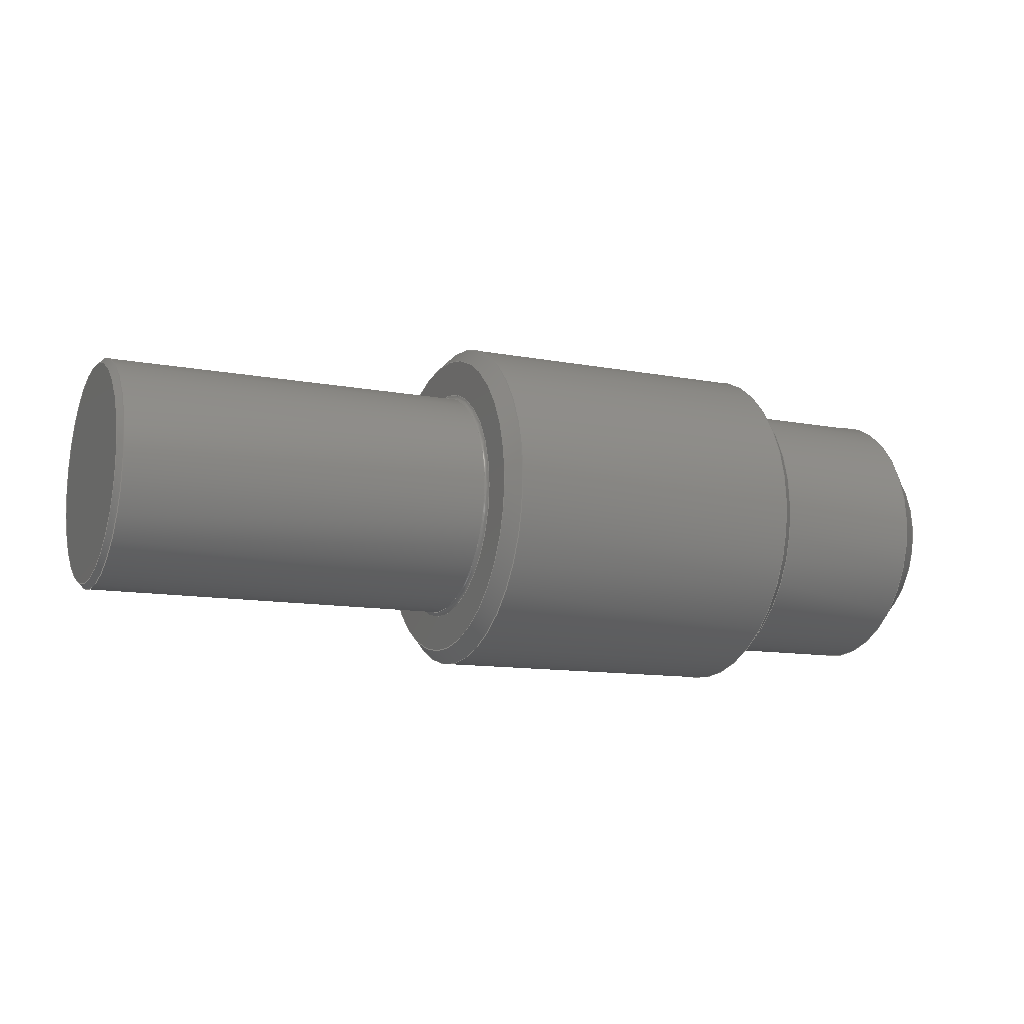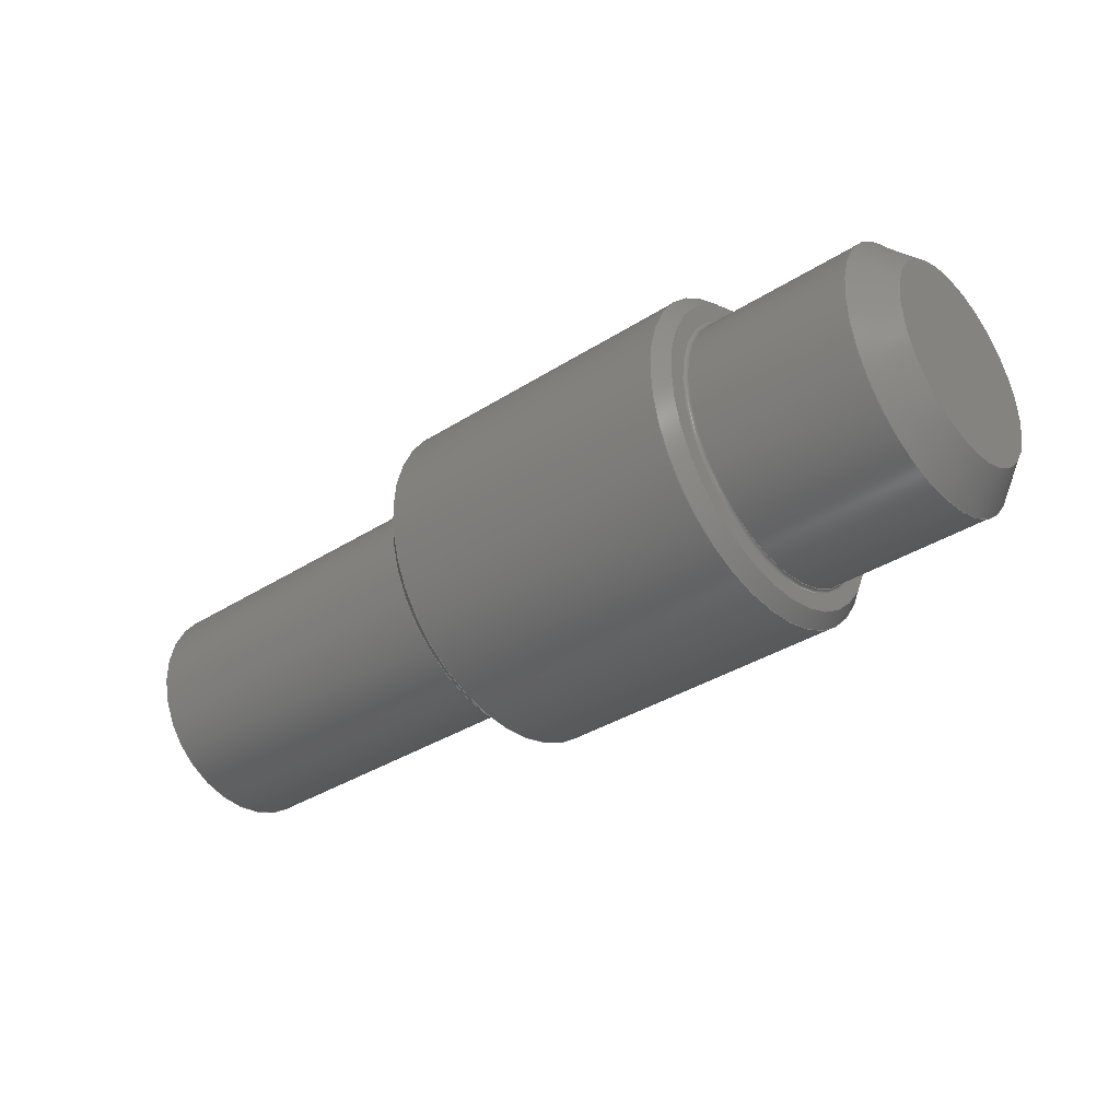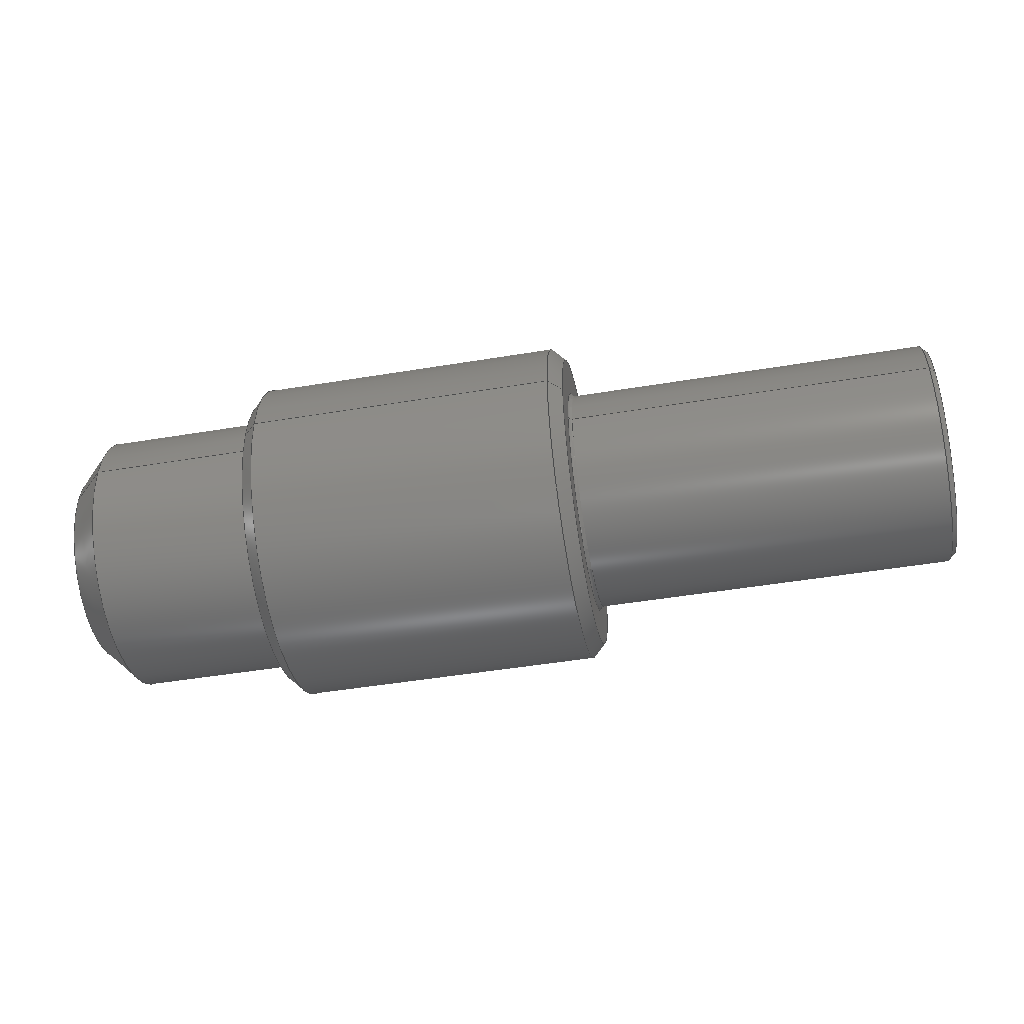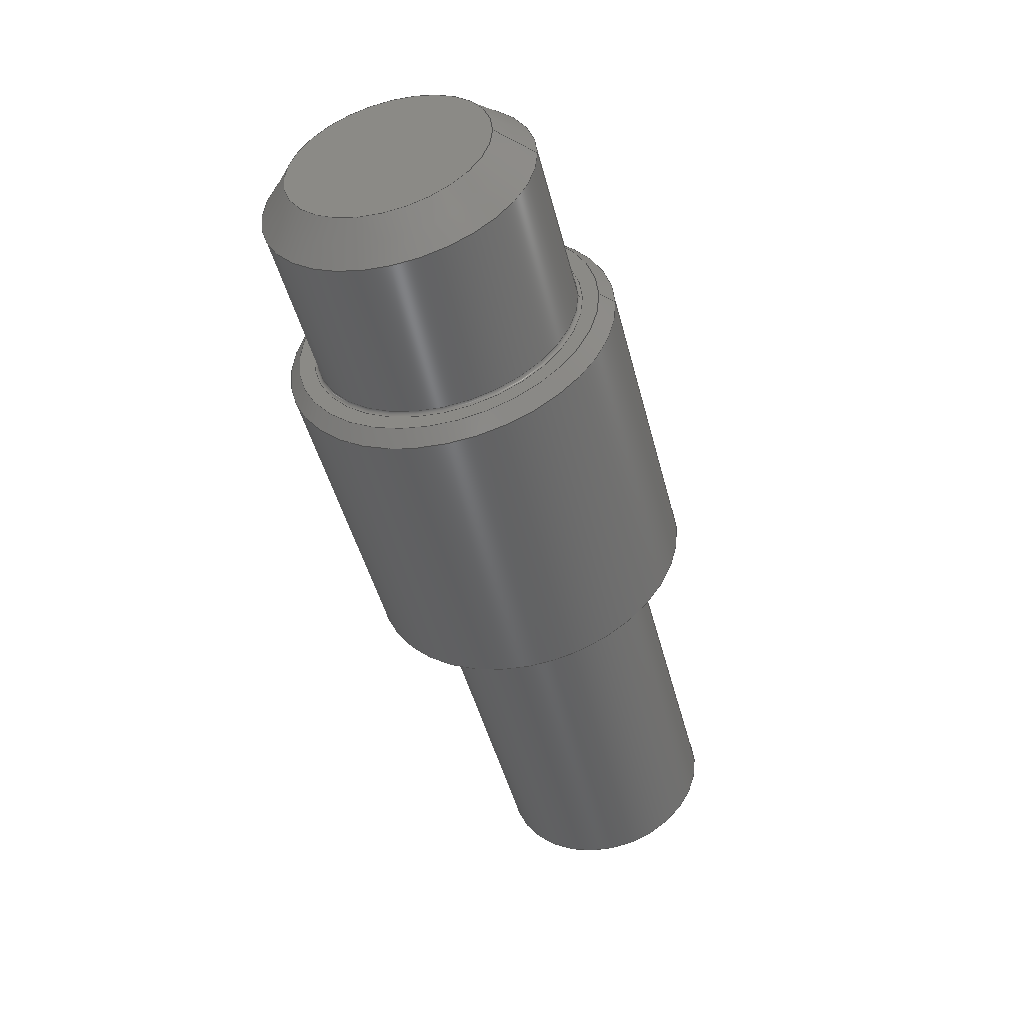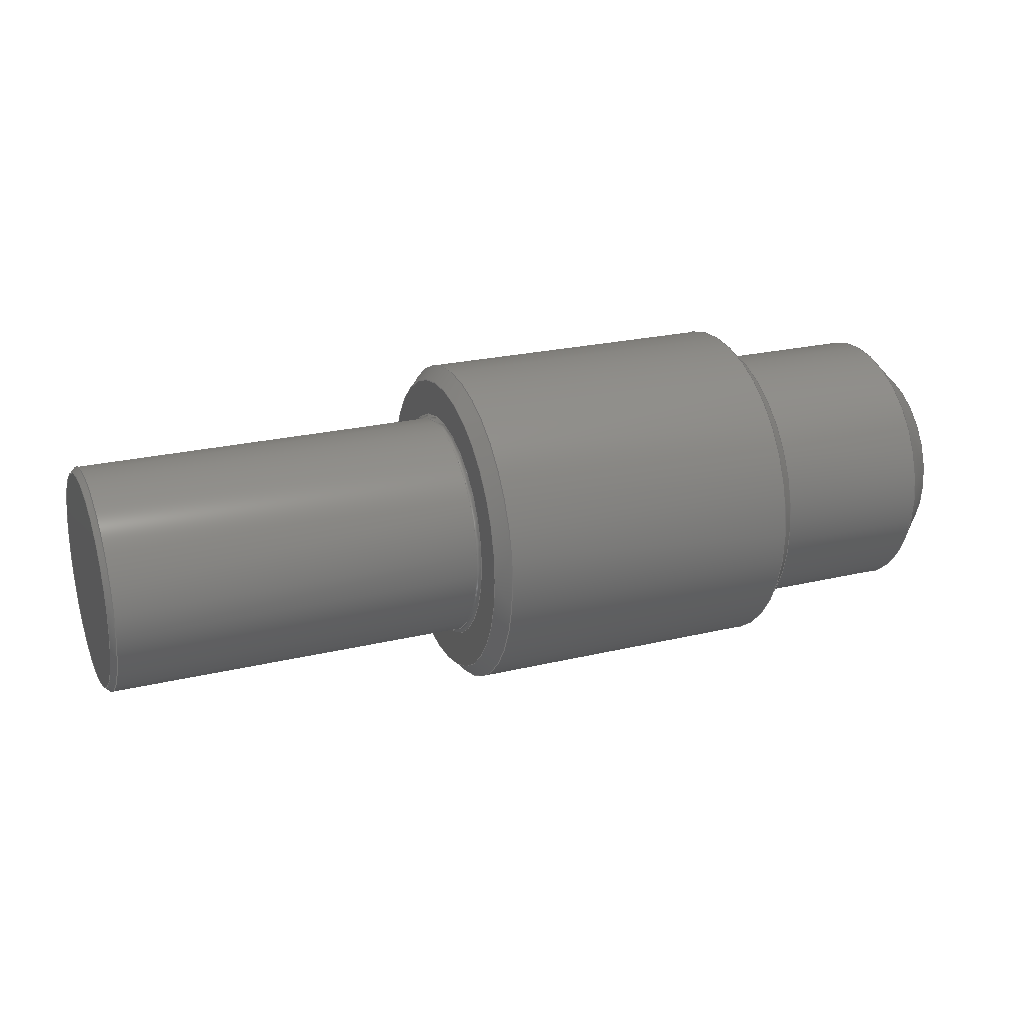
<metadata>
{"format":"step","ext":"stp","renderer":"f3d","projection":"perspective","resolution":1024,"background":"white","views":[{"elev":-11.3,"azim":-25.2,"up":"+Y"},{"elev":-36.2,"azim":39.7,"up":"+Y"},{"elev":-48.9,"azim":-169.6,"up":"+Y"},{"elev":-48.4,"azim":104.6,"up":"+Y"},{"elev":23.5,"azim":-22.0,"up":"+Y"}]}
</metadata>
<code>
ISO-10303-21;
DATA;
#1=PROPERTY_DEFINITION_REPRESENTATION(#5,#3);
#2=PROPERTY_DEFINITION_REPRESENTATION(#6,#4);
#3=REPRESENTATION('',(#7),#274);
#4=REPRESENTATION('',(#8),#274);
#5=PROPERTY_DEFINITION('pmi validation property','',#279);
#6=PROPERTY_DEFINITION('pmi validation property','',#279);
#7=VALUE_REPRESENTATION_ITEM('number of annotations',COUNT_MEASURE(0));
#8=VALUE_REPRESENTATION_ITEM('number of views',COUNT_MEASURE(0));
#9=SHAPE_REPRESENTATION_RELATIONSHIP('','',#156,#10);
#10=ADVANCED_BREP_SHAPE_REPRESENTATION('',(#154),#274);
#11=TOROIDAL_SURFACE('',#164,8.8,0.3);
#12=TOROIDAL_SURFACE('',#176,10.3,0.3);
#13=CYLINDRICAL_SURFACE('',#162,8.5);
#14=CYLINDRICAL_SURFACE('',#170,12.5);
#15=CYLINDRICAL_SURFACE('',#178,10);
#16=CONICAL_SURFACE('',#160,8.1,0.7854);
#17=CONICAL_SURFACE('',#168,11.5,0.7854);
#18=CONICAL_SURFACE('',#172,12.5,0.7854);
#19=CONICAL_SURFACE('',#180,10,0.7854);
#20=ORIENTED_EDGE('',*,*,#44,.F.);
#21=ORIENTED_EDGE('',*,*,#45,.F.);
#22=ORIENTED_EDGE('',*,*,#44,.T.);
#23=ORIENTED_EDGE('',*,*,#46,.F.);
#24=ORIENTED_EDGE('',*,*,#45,.T.);
#25=ORIENTED_EDGE('',*,*,#47,.F.);
#26=ORIENTED_EDGE('',*,*,#46,.T.);
#27=ORIENTED_EDGE('',*,*,#48,.F.);
#28=ORIENTED_EDGE('',*,*,#47,.T.);
#29=ORIENTED_EDGE('',*,*,#49,.F.);
#30=ORIENTED_EDGE('',*,*,#48,.T.);
#31=ORIENTED_EDGE('',*,*,#50,.F.);
#32=ORIENTED_EDGE('',*,*,#49,.T.);
#33=ORIENTED_EDGE('',*,*,#51,.F.);
#34=ORIENTED_EDGE('',*,*,#50,.T.);
#35=ORIENTED_EDGE('',*,*,#52,.F.);
#36=ORIENTED_EDGE('',*,*,#51,.T.);
#37=ORIENTED_EDGE('',*,*,#53,.F.);
#38=ORIENTED_EDGE('',*,*,#52,.T.);
#39=ORIENTED_EDGE('',*,*,#54,.F.);
#40=ORIENTED_EDGE('',*,*,#53,.T.);
#41=ORIENTED_EDGE('',*,*,#55,.F.);
#42=ORIENTED_EDGE('',*,*,#54,.T.);
#43=ORIENTED_EDGE('',*,*,#55,.T.);
#44=EDGE_CURVE('',#56,#56,#68,.T.);
#45=EDGE_CURVE('',#57,#57,#69,.T.);
#46=EDGE_CURVE('',#58,#58,#70,.T.);
#47=EDGE_CURVE('',#59,#59,#71,.T.);
#48=EDGE_CURVE('',#60,#60,#72,.T.);
#49=EDGE_CURVE('',#61,#61,#73,.T.);
#50=EDGE_CURVE('',#62,#62,#74,.T.);
#51=EDGE_CURVE('',#63,#63,#75,.T.);
#52=EDGE_CURVE('',#64,#64,#76,.T.);
#53=EDGE_CURVE('',#65,#65,#77,.T.);
#54=EDGE_CURVE('',#66,#66,#78,.T.);
#55=EDGE_CURVE('',#67,#67,#79,.T.);
#56=VERTEX_POINT('',#238);
#57=VERTEX_POINT('',#241);
#58=VERTEX_POINT('',#244);
#59=VERTEX_POINT('',#247);
#60=VERTEX_POINT('',#250);
#61=VERTEX_POINT('',#253);
#62=VERTEX_POINT('',#256);
#63=VERTEX_POINT('',#259);
#64=VERTEX_POINT('',#262);
#65=VERTEX_POINT('',#265);
#66=VERTEX_POINT('',#268);
#67=VERTEX_POINT('',#271);
#68=CIRCLE('',#159,8.1);
#69=CIRCLE('',#161,8.5);
#70=CIRCLE('',#163,8.5);
#71=CIRCLE('',#165,8.8);
#72=CIRCLE('',#167,11.5);
#73=CIRCLE('',#169,12.5);
#74=CIRCLE('',#171,12.5);
#75=CIRCLE('',#173,11.5);
#76=CIRCLE('',#175,10.3);
#77=CIRCLE('',#177,10);
#78=CIRCLE('',#179,10);
#79=CIRCLE('',#181,7.5);
#80=EDGE_LOOP('',(#20));
#81=EDGE_LOOP('',(#21));
#82=EDGE_LOOP('',(#22));
#83=EDGE_LOOP('',(#23));
#84=EDGE_LOOP('',(#24));
#85=EDGE_LOOP('',(#25));
#86=EDGE_LOOP('',(#26));
#87=EDGE_LOOP('',(#27));
#88=EDGE_LOOP('',(#28));
#89=EDGE_LOOP('',(#29));
#90=EDGE_LOOP('',(#30));
#91=EDGE_LOOP('',(#31));
#92=EDGE_LOOP('',(#32));
#93=EDGE_LOOP('',(#33));
#94=EDGE_LOOP('',(#34));
#95=EDGE_LOOP('',(#35));
#96=EDGE_LOOP('',(#36));
#97=EDGE_LOOP('',(#37));
#98=EDGE_LOOP('',(#38));
#99=EDGE_LOOP('',(#39));
#100=EDGE_LOOP('',(#40));
#101=EDGE_LOOP('',(#41));
#102=EDGE_LOOP('',(#42));
#103=EDGE_LOOP('',(#43));
#104=FACE_BOUND('',#80,.T.);
#105=FACE_BOUND('',#81,.T.);
#106=FACE_BOUND('',#82,.T.);
#107=FACE_BOUND('',#83,.T.);
#108=FACE_BOUND('',#84,.T.);
#109=FACE_BOUND('',#85,.T.);
#110=FACE_BOUND('',#86,.T.);
#111=FACE_BOUND('',#87,.T.);
#112=FACE_BOUND('',#88,.T.);
#113=FACE_BOUND('',#89,.T.);
#114=FACE_BOUND('',#90,.T.);
#115=FACE_BOUND('',#91,.T.);
#116=FACE_BOUND('',#92,.T.);
#117=FACE_BOUND('',#93,.T.);
#118=FACE_BOUND('',#94,.T.);
#119=FACE_BOUND('',#95,.T.);
#120=FACE_BOUND('',#96,.T.);
#121=FACE_BOUND('',#97,.T.);
#122=FACE_BOUND('',#98,.T.);
#123=FACE_BOUND('',#99,.T.);
#124=FACE_BOUND('',#100,.T.);
#125=FACE_BOUND('',#101,.T.);
#126=FACE_BOUND('',#102,.T.);
#127=FACE_BOUND('',#103,.T.);
#128=PLANE('',#158);
#129=PLANE('',#166);
#130=PLANE('',#174);
#131=PLANE('',#182);
#132=ADVANCED_FACE('',(#104),#128,.F.);
#133=ADVANCED_FACE('',(#105,#106),#16,.T.);
#134=ADVANCED_FACE('',(#107,#108),#13,.T.);
#135=ADVANCED_FACE('',(#109,#110),#11,.F.);
#136=ADVANCED_FACE('',(#111,#112),#129,.F.);
#137=ADVANCED_FACE('',(#113,#114),#17,.T.);
#138=ADVANCED_FACE('',(#115,#116),#14,.T.);
#139=ADVANCED_FACE('',(#117,#118),#18,.T.);
#140=ADVANCED_FACE('',(#119,#120),#130,.F.);
#141=ADVANCED_FACE('',(#121,#122),#12,.F.);
#142=ADVANCED_FACE('',(#123,#124),#15,.T.);
#143=ADVANCED_FACE('',(#125,#126),#19,.T.);
#144=ADVANCED_FACE('',(#127),#131,.F.);
#145=CLOSED_SHELL('',(#132,#133,#134,#135,#136,#137,#138,#139,#140,#141,
#142,#143,#144));
#146=STYLED_ITEM('',(#147),#154);
#147=PRESENTATION_STYLE_ASSIGNMENT((#148));
#148=SURFACE_STYLE_USAGE(.BOTH.,#149);
#149=SURFACE_SIDE_STYLE('',(#150));
#150=SURFACE_STYLE_FILL_AREA(#151);
#151=FILL_AREA_STYLE('',(#152));
#152=FILL_AREA_STYLE_COLOUR('',#153);
#153=COLOUR_RGB('',0.69,0.69,0.69);
#154=MANIFOLD_SOLID_BREP('SFUB25-25-F28-P17-T15-S10-Q20',#145);
#155=SHAPE_DEFINITION_REPRESENTATION(#279,#156);
#156=SHAPE_REPRESENTATION('SFUB25-25-F28-P17-T15-S10-Q20',(#157),#274);
#157=AXIS2_PLACEMENT_3D('',#235,#183,#184);
#158=AXIS2_PLACEMENT_3D('',#236,#185,#186);
#159=AXIS2_PLACEMENT_3D('',#237,#187,#188);
#160=AXIS2_PLACEMENT_3D('',#239,#189,#190);
#161=AXIS2_PLACEMENT_3D('',#240,#191,#192);
#162=AXIS2_PLACEMENT_3D('',#242,#193,#194);
#163=AXIS2_PLACEMENT_3D('',#243,#195,#196);
#164=AXIS2_PLACEMENT_3D('',#245,#197,#198);
#165=AXIS2_PLACEMENT_3D('',#246,#199,#200);
#166=AXIS2_PLACEMENT_3D('',#248,#201,#202);
#167=AXIS2_PLACEMENT_3D('',#249,#203,#204);
#168=AXIS2_PLACEMENT_3D('',#251,#205,#206);
#169=AXIS2_PLACEMENT_3D('',#252,#207,#208);
#170=AXIS2_PLACEMENT_3D('',#254,#209,#210);
#171=AXIS2_PLACEMENT_3D('',#255,#211,#212);
#172=AXIS2_PLACEMENT_3D('',#257,#213,#214);
#173=AXIS2_PLACEMENT_3D('',#258,#215,#216);
#174=AXIS2_PLACEMENT_3D('',#260,#217,#218);
#175=AXIS2_PLACEMENT_3D('',#261,#219,#220);
#176=AXIS2_PLACEMENT_3D('',#263,#221,#222);
#177=AXIS2_PLACEMENT_3D('',#264,#223,#224);
#178=AXIS2_PLACEMENT_3D('',#266,#225,#226);
#179=AXIS2_PLACEMENT_3D('',#267,#227,#228);
#180=AXIS2_PLACEMENT_3D('',#269,#229,#230);
#181=AXIS2_PLACEMENT_3D('',#270,#231,#232);
#182=AXIS2_PLACEMENT_3D('',#272,#233,#234);
#183=DIRECTION('',(0,0,1));
#184=DIRECTION('',(1,0,0));
#185=DIRECTION('',(1,0,0));
#186=DIRECTION('',(0,0,-1));
#187=DIRECTION('',(1,0,0));
#188=DIRECTION('',(0,0,-1));
#189=DIRECTION('',(1,0,0));
#190=DIRECTION('',(0,0,-1));
#191=DIRECTION('',(1,0,0));
#192=DIRECTION('',(0,0,-1));
#193=DIRECTION('',(1,0,0));
#194=DIRECTION('',(0,0,-1));
#195=DIRECTION('',(1,0,0));
#196=DIRECTION('',(0,0,-1));
#197=DIRECTION('',(1,0,0));
#198=DIRECTION('',(0,0,-1));
#199=DIRECTION('',(1,0,0));
#200=DIRECTION('',(0,0,-1));
#201=DIRECTION('',(1,0,0));
#202=DIRECTION('',(0,0,-1));
#203=DIRECTION('',(1,0,0));
#204=DIRECTION('',(0,0,-1));
#205=DIRECTION('',(1,0,0));
#206=DIRECTION('',(0,0,-1));
#207=DIRECTION('',(1,0,0));
#208=DIRECTION('',(0,0,-1));
#209=DIRECTION('',(1,0,0));
#210=DIRECTION('',(0,0,-1));
#211=DIRECTION('',(1,0,0));
#212=DIRECTION('',(0,0,-1));
#213=DIRECTION('',(-1,0,0));
#214=DIRECTION('',(0,0,1));
#215=DIRECTION('',(1,0,0));
#216=DIRECTION('',(0,0,-1));
#217=DIRECTION('',(-1,0,0));
#218=DIRECTION('',(0,0,1));
#219=DIRECTION('',(1,0,0));
#220=DIRECTION('',(0,0,-1));
#221=DIRECTION('',(1,0,0));
#222=DIRECTION('',(0,0,-1));
#223=DIRECTION('',(1,0,0));
#224=DIRECTION('',(0,0,-1));
#225=DIRECTION('',(1,0,0));
#226=DIRECTION('',(0,0,-1));
#227=DIRECTION('',(1,0,0));
#228=DIRECTION('',(0,0,-1));
#229=DIRECTION('',(-1,0,0));
#230=DIRECTION('',(0,0,1));
#231=DIRECTION('',(1,0,0));
#232=DIRECTION('',(0,0,-1));
#233=DIRECTION('',(-1,0,0));
#234=DIRECTION('',(0,0,1));
#235=CARTESIAN_POINT('',(0,0,0));
#236=CARTESIAN_POINT('',(-28,0,0));
#237=CARTESIAN_POINT('',(-28,0,0));
#238=CARTESIAN_POINT('',(-28,0,-8.1));
#239=CARTESIAN_POINT('',(-28,0,0));
#240=CARTESIAN_POINT('',(-27.6,0,0));
#241=CARTESIAN_POINT('',(-27.6,0,-8.5));
#242=CARTESIAN_POINT('',(40,0,0));
#243=CARTESIAN_POINT('',(-0.3,0,0));
#244=CARTESIAN_POINT('',(-0.3,0,-8.5));
#245=CARTESIAN_POINT('',(-0.3,0,0));
#246=CARTESIAN_POINT('',(0,0,0));
#247=CARTESIAN_POINT('',(0,0,-8.8));
#248=CARTESIAN_POINT('',(-6.505e-16,8.8,0));
#249=CARTESIAN_POINT('',(0,0,0));
#250=CARTESIAN_POINT('',(0,0,-11.5));
#251=CARTESIAN_POINT('',(0,0,0));
#252=CARTESIAN_POINT('',(1,0,0));
#253=CARTESIAN_POINT('',(1,0,-12.5));
#254=CARTESIAN_POINT('',(40,0,0));
#255=CARTESIAN_POINT('',(24,0,0));
#256=CARTESIAN_POINT('',(24,0,-12.5));
#257=CARTESIAN_POINT('',(24,0,0));
#258=CARTESIAN_POINT('',(25,0,0));
#259=CARTESIAN_POINT('',(25,0,-11.5));
#260=CARTESIAN_POINT('',(25,11.5,0));
#261=CARTESIAN_POINT('',(25,0,0));
#262=CARTESIAN_POINT('',(25,0,-10.3));
#263=CARTESIAN_POINT('',(25.3,0,0));
#264=CARTESIAN_POINT('',(25.3,0,0));
#265=CARTESIAN_POINT('',(25.3,0,-10));
#266=CARTESIAN_POINT('',(40,0,0));
#267=CARTESIAN_POINT('',(37.5,0,0));
#268=CARTESIAN_POINT('',(37.5,0,-10));
#269=CARTESIAN_POINT('',(37.5,0,0));
#270=CARTESIAN_POINT('',(40,0,0));
#271=CARTESIAN_POINT('',(40,0,-7.5));
#272=CARTESIAN_POINT('',(40,7.5,0));
#273=MECHANICAL_DESIGN_GEOMETRIC_PRESENTATION_REPRESENTATION('',(#146),
#274);
#274=(
GEOMETRIC_REPRESENTATION_CONTEXT(3)
GLOBAL_UNCERTAINTY_ASSIGNED_CONTEXT((#275))
GLOBAL_UNIT_ASSIGNED_CONTEXT((#278,#277,#276))
REPRESENTATION_CONTEXT('SFUB25-25-F28-P17-T15-S10-Q20',
'TOP_LEVEL_ASSEMBLY_PART')
);
#275=UNCERTAINTY_MEASURE_WITH_UNIT(LENGTH_MEASURE(0.005),#278,
'DISTANCE_ACCURACY_VALUE','Maximum Tolerance applied to model');
#276=(
NAMED_UNIT(*)
SI_UNIT($,.STERADIAN.)
SOLID_ANGLE_UNIT()
);
#277=(
NAMED_UNIT(*)
PLANE_ANGLE_UNIT()
SI_UNIT($,.RADIAN.)
);
#278=(
LENGTH_UNIT()
NAMED_UNIT(*)
SI_UNIT(.MILLI.,.METRE.)
);
#279=PRODUCT_DEFINITION_SHAPE('','',#280);
#280=PRODUCT_DEFINITION('','',#282,#281);
#281=PRODUCT_DEFINITION_CONTEXT('',#288,'design');
#282=PRODUCT_DEFINITION_FORMATION_WITH_SPECIFIED_SOURCE('','',#284,
 .NOT_KNOWN.);
#283=PRODUCT_RELATED_PRODUCT_CATEGORY('','',(#284));
#284=PRODUCT('SFUB25-25-F28-P17-T15-S10-Q20',
'SFUB25-25-F28-P17-T15-S10-Q20','SFUB25-25-F28-P17-T15-S10-Q20',(#286));
#285=PRODUCT_CATEGORY('','');
#286=PRODUCT_CONTEXT('',#288,'mechanical');
#287=APPLICATION_PROTOCOL_DEFINITION('international standard',
'automotive_design',2010,#288);
#288=APPLICATION_CONTEXT(
'core data for automotive mechanical design processes');
ENDSEC;
END-ISO-10303-21;

</code>
